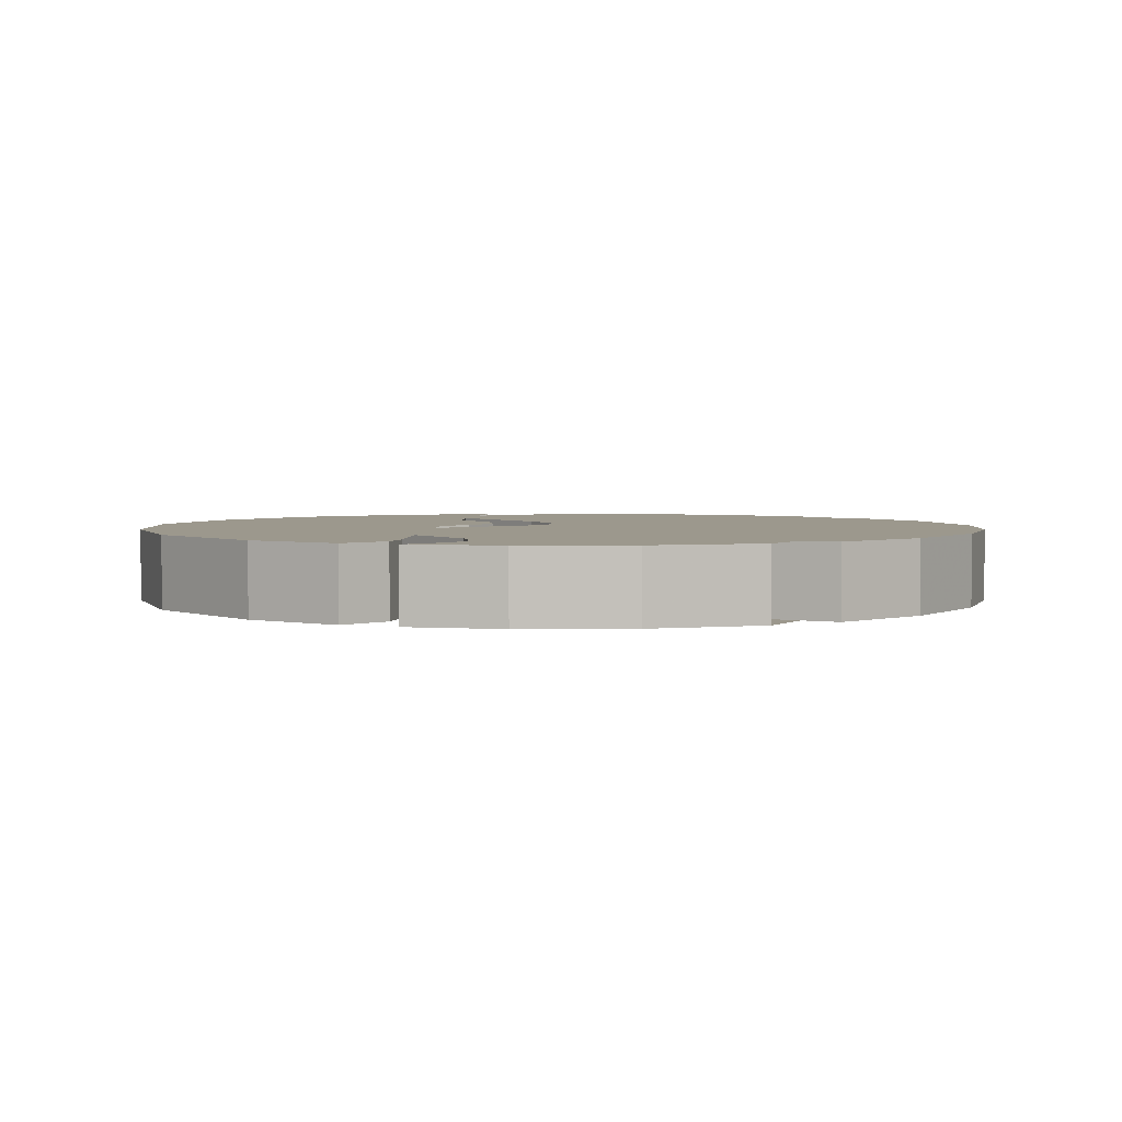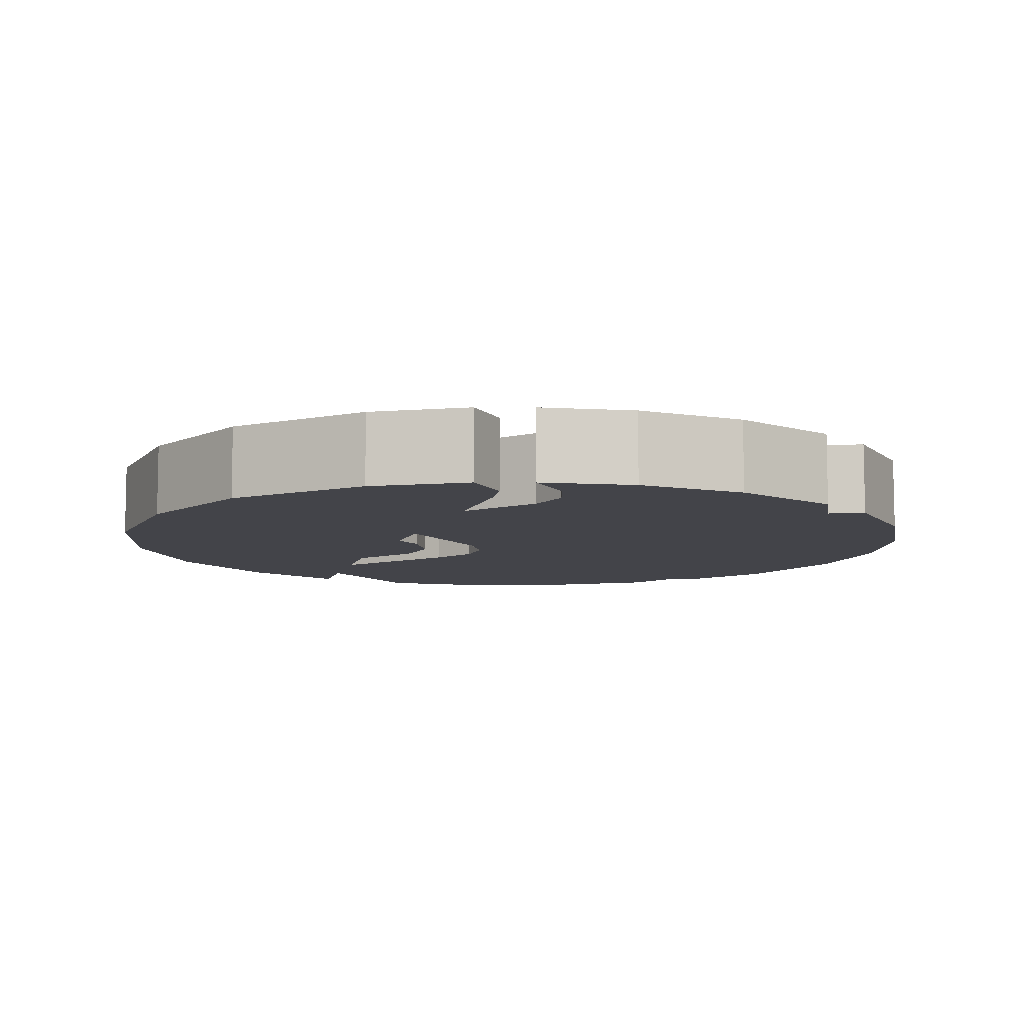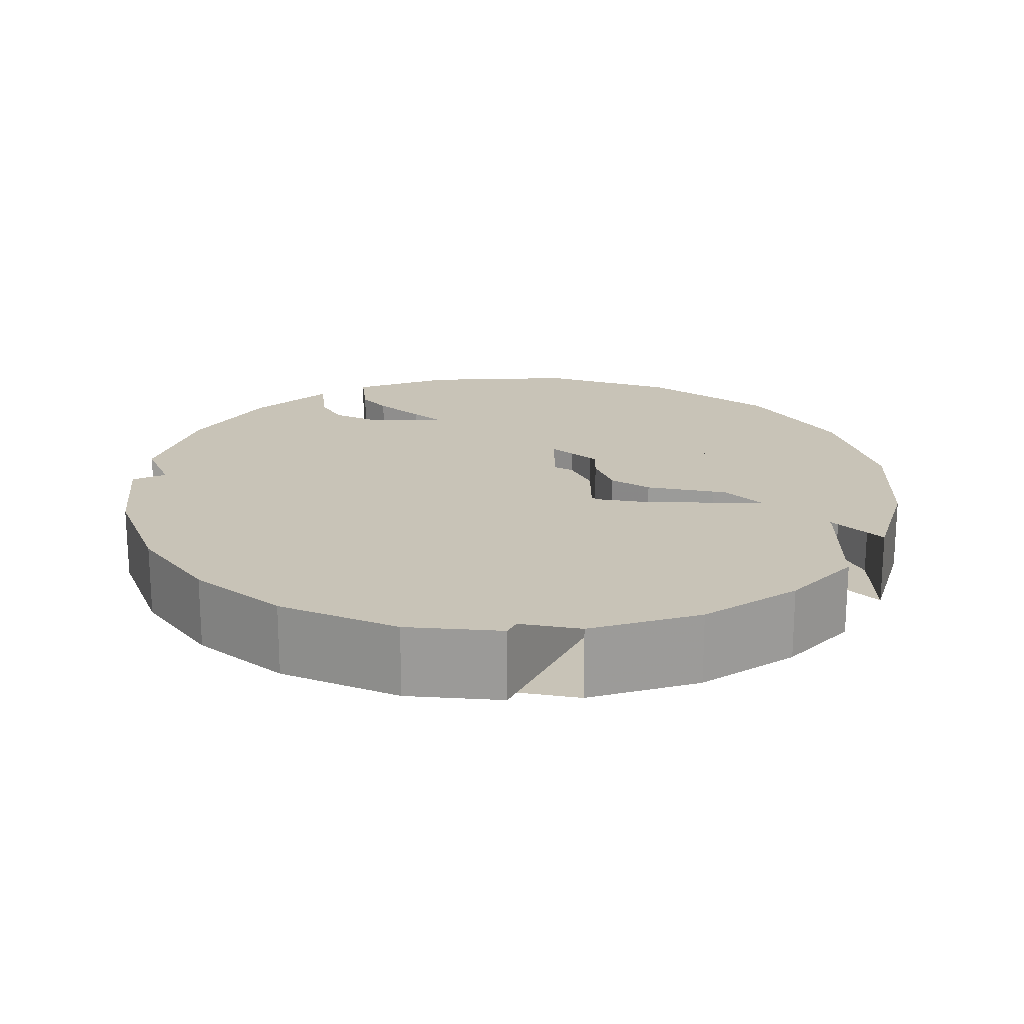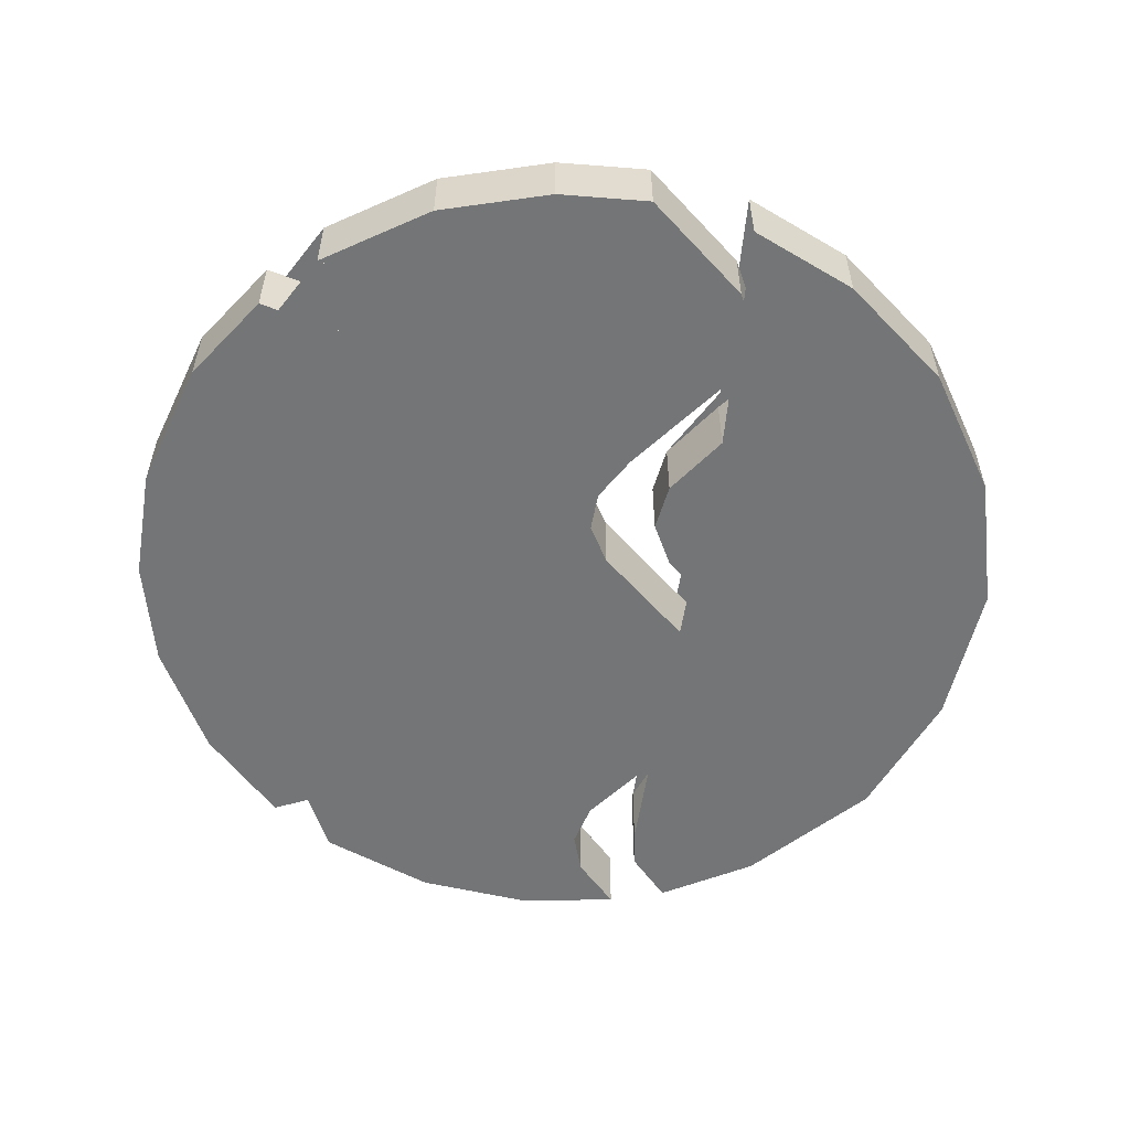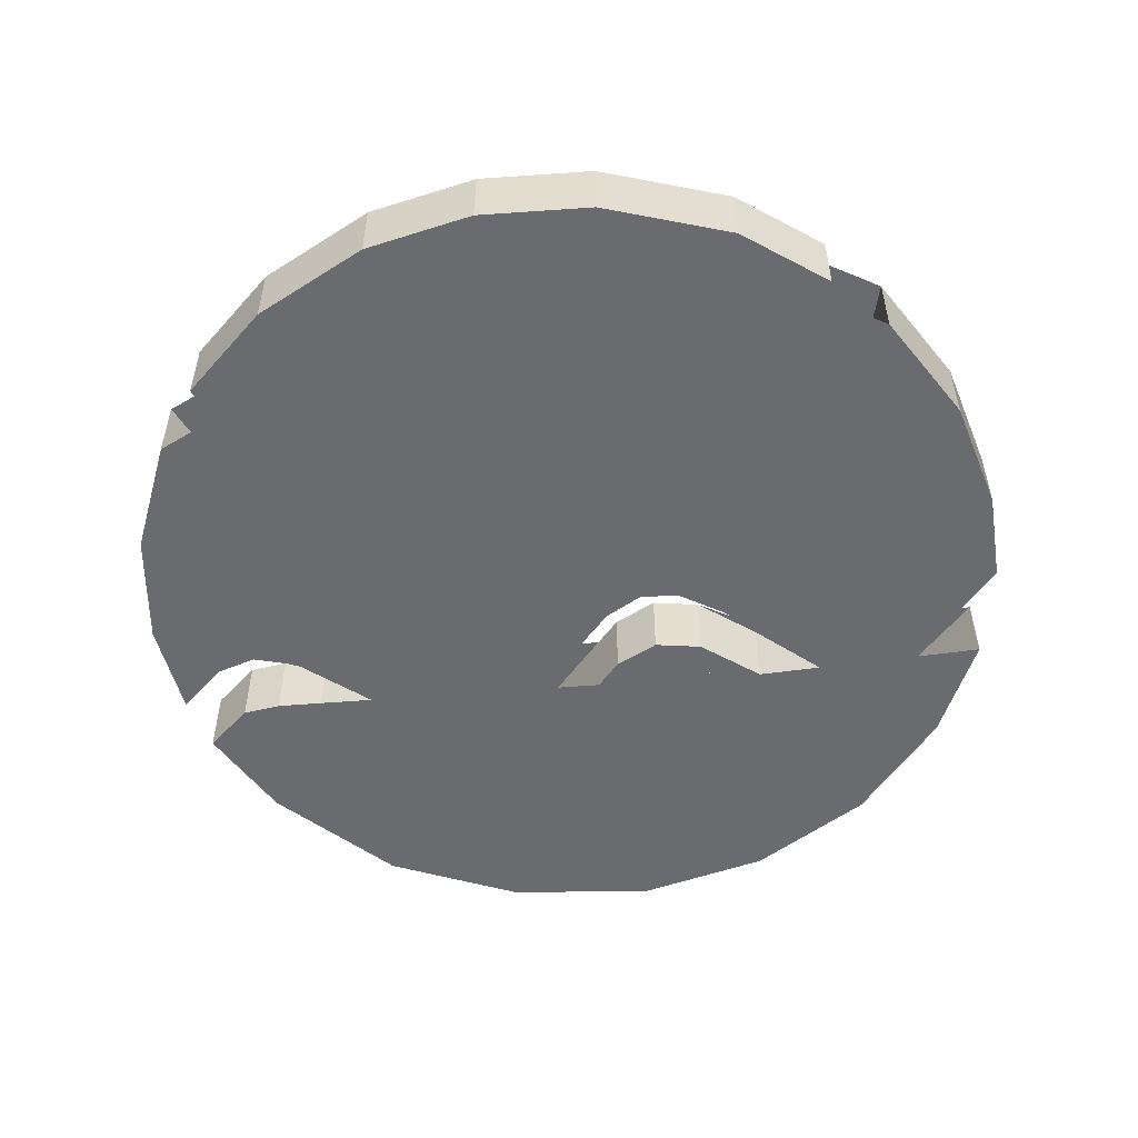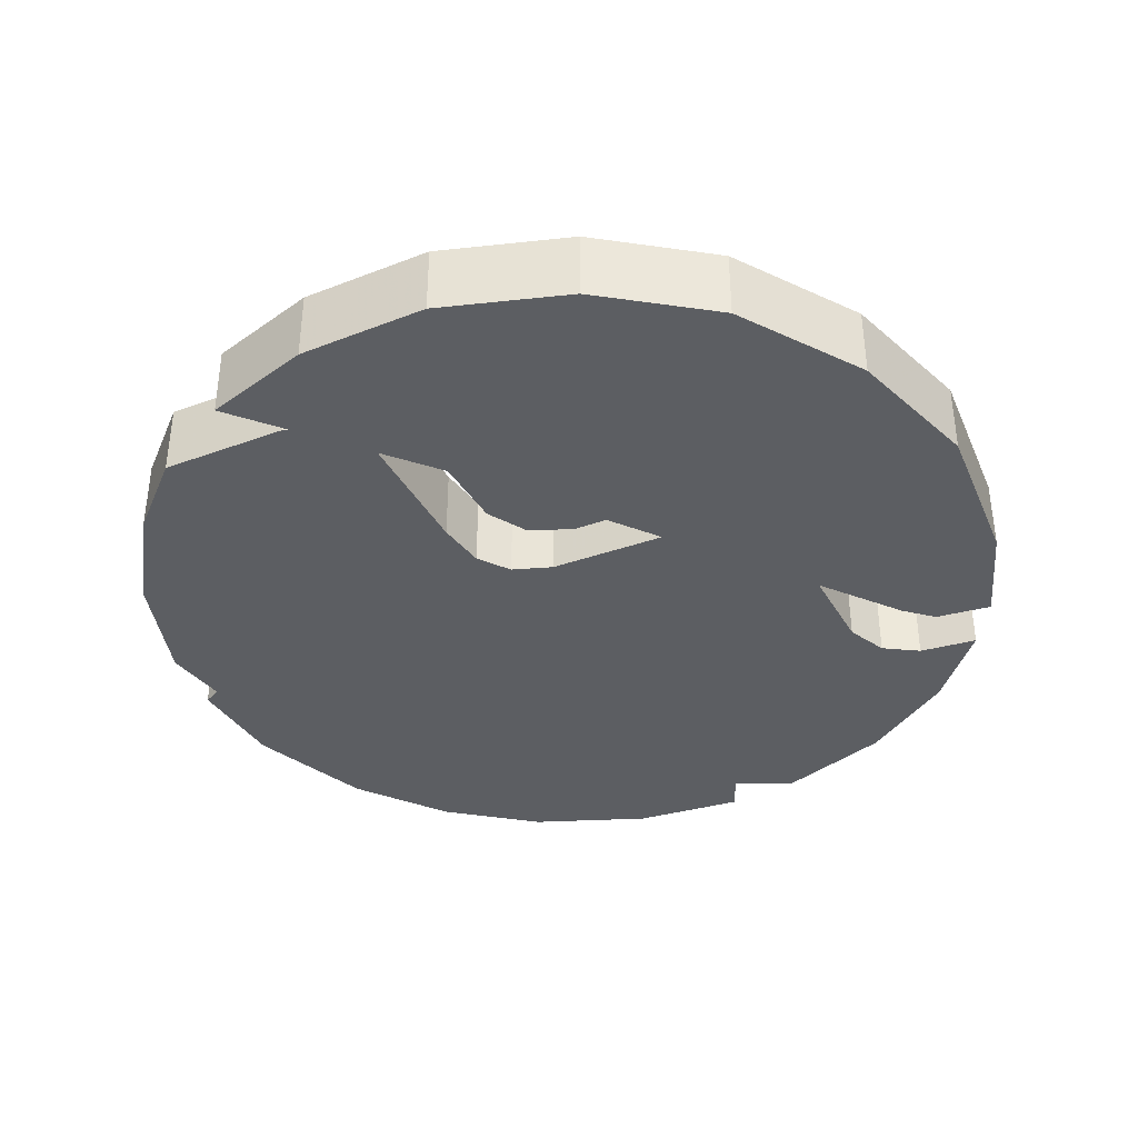
<metadata>
{"format":"obj","ext":"obj","renderer":"f3d","projection":"perspective","resolution":1024,"background":"white","views":[{"elev":3.0,"azim":99.7,"up":"+Z"},{"elev":-8.4,"azim":77.8,"up":"+Z"},{"elev":19.7,"azim":-133.8,"up":"+Z"},{"elev":-56.4,"azim":-92.3,"up":"+Z"},{"elev":-53.4,"azim":-168.6,"up":"+Z"},{"elev":-38.1,"azim":-19.2,"up":"+Z"}]}
</metadata>
<code>
o Circle
v -0 1.127 -0.09344
v -0.2858 1.091 -0.09344
v -0.6021 0.9569 -0.09344
v -0.9236 0.6385 -0.09344
v -1.067 0.3572 -0.09344
v -1.112 -0.1659 -0.09344
v -1.043 -0.414 -0.09344
v -0.9009 -0.6688 -0.09344
v -0.6624 -0.9117 -0.09344
v -0.3482 -1.072 -0.09344
v 0 -1.127 -0.09344
v 0.3733 -1.054 -0.09344
v 0.6965 -0.8812 -0.09344
v 0.9601 -0.5763 -0.09344
v 1.073 -0.3275 -0.09344
v 1.104 -0.1788 -0.09344
v 1.061 0.3644 -0.09344
v 0.9192 0.64 -0.09344
v 0.5724 0.9683 -0.09344
v 0.2793 1.091 -0.09344
v -0.802 0.784 -0.09344
v -0.7567 0.1763 -0.09344
v -0.636 0.3012 -0.09344
v -0.5488 -0.2297 -0.09344
v -0.4445 -0.1217 -0.09344
v -1.122 0.06798 -0.09344
v -0.8747 -0.3968 -0.09344
v -0.8739 -0.5672 -0.09344
v -0.7395 -0.6087 -0.09344
v -0.6098 -0.5448 -0.09344
v -0.3109 -0.2573 -0.09344
v -0.1924 -0.227 -0.09344
v -0.08073 -0.2724 -0.09344
v 0.2273 -0.5685 -0.09344
v 0.3457 -0.6046 -0.09344
v 0.4553 -0.5685 -0.09344
v 0.7555 -0.2857 -0.09344
v 1.119 0.07446 -0.09344
v 0.8564 -0.2334 -0.09344
v 0.9548 -0.2384 -0.09344
v 0.7965 0.7913 -0.09344
v 0.9841 -0.08533 -0.09344
v 0.8792 -0.06191 -0.09344
v 0.7713 -0.1026 -0.09344
v 0.4546 -0.403 -0.09344
v 0.3498 -0.4393 -0.09344
v 0.2449 -0.4123 -0.09344
v -0.08192 -0.1057 -0.09344
v -0.1814 -0.0599 -0.09344
v -0.2809 -0.07461 -0.09344
v -0.3856 -0.1516 -0.09344
v -0.6425 -0.4008 -0.09344
v -0.7636 -0.4405 -0.09344
v -0.4072 -0.4302 -0.09344
v -0.3112 -0.3445 -0.09344
v -0.1766 -0.487 -0.09344
v -0.02054 -0.5413 -0.09344
v 0.07812 -0.5193 -0.09344
v 0.1902 -0.6239 -0.09344
v -0.2195 -0.6136 -0.09344
v -0.08365 -0.688 -0.09344
v 0.05736 -0.6923 -0.09344
v 0.7054 0.08027 -0.09344
v 0.5815 0.1692 -0.09344
v 0.3014 -0.3464 -0.09344
v 0.5336 -0.2456 -0.09344
v 0.4626 -0.3114 -0.09344
v 0.3723 -0.3508 -0.09344
v -0.4514 -0.3831 -0.09344
v -0 1.127 0.0922
v -0.2858 1.091 0.0922
v -0.6021 0.9569 0.0922
v -0.9236 0.6385 0.0922
v -1.067 0.3572 0.0922
v -1.112 -0.1659 0.0922
v -1.043 -0.414 0.0922
v -0.9009 -0.6688 0.0922
v -0.6624 -0.9117 0.0922
v -0.3482 -1.072 0.0922
v 0 -1.127 0.0922
v 0.3733 -1.054 0.0922
v 0.6965 -0.8812 0.0922
v 0.9601 -0.5763 0.0922
v 1.073 -0.3275 0.0922
v 1.104 -0.1788 0.0922
v 1.061 0.3644 0.0922
v 0.9192 0.64 0.0922
v 0.5724 0.9683 0.0922
v 0.2793 1.091 0.0922
v -0.802 0.784 0.0922
v -0.7567 0.1763 0.0922
v -0.636 0.3012 0.0922
v -0.5488 -0.2297 0.0922
v -0.4445 -0.1217 0.0922
v -1.122 0.06798 0.0922
v -0.8747 -0.3968 0.0922
v -0.8739 -0.5672 0.0922
v -0.7395 -0.6087 0.0922
v -0.6098 -0.5448 0.0922
v -0.3109 -0.2573 0.0922
v -0.1924 -0.227 0.0922
v -0.08073 -0.2724 0.0922
v 0.2273 -0.5685 0.0922
v 0.3457 -0.6046 0.0922
v 0.4553 -0.5685 0.0922
v 0.7555 -0.2857 0.0922
v 1.119 0.07446 0.0922
v 0.8564 -0.2334 0.0922
v 0.9548 -0.2384 0.0922
v 0.7965 0.7913 0.0922
v 0.9841 -0.08533 0.0922
v 0.8792 -0.06191 0.0922
v 0.7713 -0.1026 0.0922
v 0.4546 -0.403 0.0922
v 0.3498 -0.4393 0.0922
v 0.2449 -0.4123 0.0922
v -0.08192 -0.1057 0.0922
v -0.1814 -0.0599 0.0922
v -0.2809 -0.07461 0.0922
v -0.3856 -0.1516 0.0922
v -0.6425 -0.4008 0.0922
v -0.7636 -0.4405 0.0922
v -0.4072 -0.4302 0.0922
v -0.3112 -0.3445 0.0922
v -0.1766 -0.487 0.0922
v -0.02054 -0.5413 0.0922
v 0.07812 -0.5193 0.0922
v 0.1902 -0.6239 0.0922
v -0.2195 -0.6136 0.0922
v -0.08365 -0.688 0.0922
v 0.05736 -0.6923 0.0922
v 0.7054 0.08027 0.0922
v 0.5815 0.1692 0.0922
v 0.3014 -0.3464 0.0922
v 0.5336 -0.2456 0.0922
v 0.4626 -0.3114 0.0922
v 0.3723 -0.3508 0.0922
v -0.4514 -0.3831 0.0922
f 59 58 57 56 55 54 69 31 32 33 34
f 69 54 60 61 62 59 34 35 36 37 39 40 15 14 13 12 11 10 9 8 7 28 29 30
f 2 1 20 19 41 64 65 68 67 66 63 18 17 38 16 42 43 44 45 46 47 48 49 50 51 52 53 27 6 26 5 4 22 24 25 23 21 3
f 128 103 102 101 100 138 123 124 125 126 127
f 138 99 98 97 76 77 78 79 80 81 82 83 84 109 108 106 105 104 103 128 131 130 129 123
f 71 72 90 92 94 93 91 73 74 95 75 96 122 121 120 119 118 117 116 115 114 113 112 111 85 107 86 87 132 135 136 137 134 133 110 88 89 70
f 7 8 77 76
f 25 24 93 94
f 36 35 104 105
f 8 9 78 77
f 59 62 131 128
f 37 36 105 106
f 9 10 79 78
f 18 63 132 87
f 38 17 86 107
f 10 11 80 79
f 64 41 110 133
f 40 39 108 109
f 11 12 81 80
f 65 64 133 134
f 15 40 109 84
f 12 13 82 81
f 63 66 135 132
f 41 19 88 110
f 13 14 83 82
f 66 67 136 135
f 43 42 111 112
f 14 15 84 83
f 67 68 137 136
f 44 43 112 113
f 39 37 106 108
f 68 65 134 137
f 45 44 113 114
f 16 38 107 85
f 46 45 114 115
f 17 18 87 86
f 69 30 99 138
f 47 46 115 116
f 42 16 85 111
f 48 47 116 117
f 19 20 89 88
f 49 48 117 118
f 20 1 70 89
f 50 49 118 119
f 22 4 73 91
f 51 50 119 120
f 21 23 92 90
f 52 51 120 121
f 24 22 91 93
f 53 52 121 122
f 23 25 94 92
f 54 55 124 123
f 26 6 75 95
f 27 53 122 96
f 28 7 76 97
f 55 56 125 124
f 29 28 97 98
f 1 2 71 70
f 56 57 126 125
f 30 29 98 99
f 2 3 72 71
f 57 58 127 126
f 31 69 138 100
f 3 21 90 72
f 58 59 128 127
f 32 31 100 101
f 4 5 74 73
f 60 54 123 129
f 33 32 101 102
f 5 26 95 74
f 61 60 129 130
f 34 33 102 103
f 6 27 96 75
f 62 61 130 131
f 35 34 103 104
f 77 78 79 80 81 82 83 84 109 108 106 105 104 103 102 101 100 138 99 98 97 76
f 129 123 124 125 126 127 128 131 130
f 9 8 7 28 29 30 69 31 32 33 34 35 36 37 39 40 15 14 13 12 11 10
f 54 60 61 62 59 58 57 56 55

</code>
